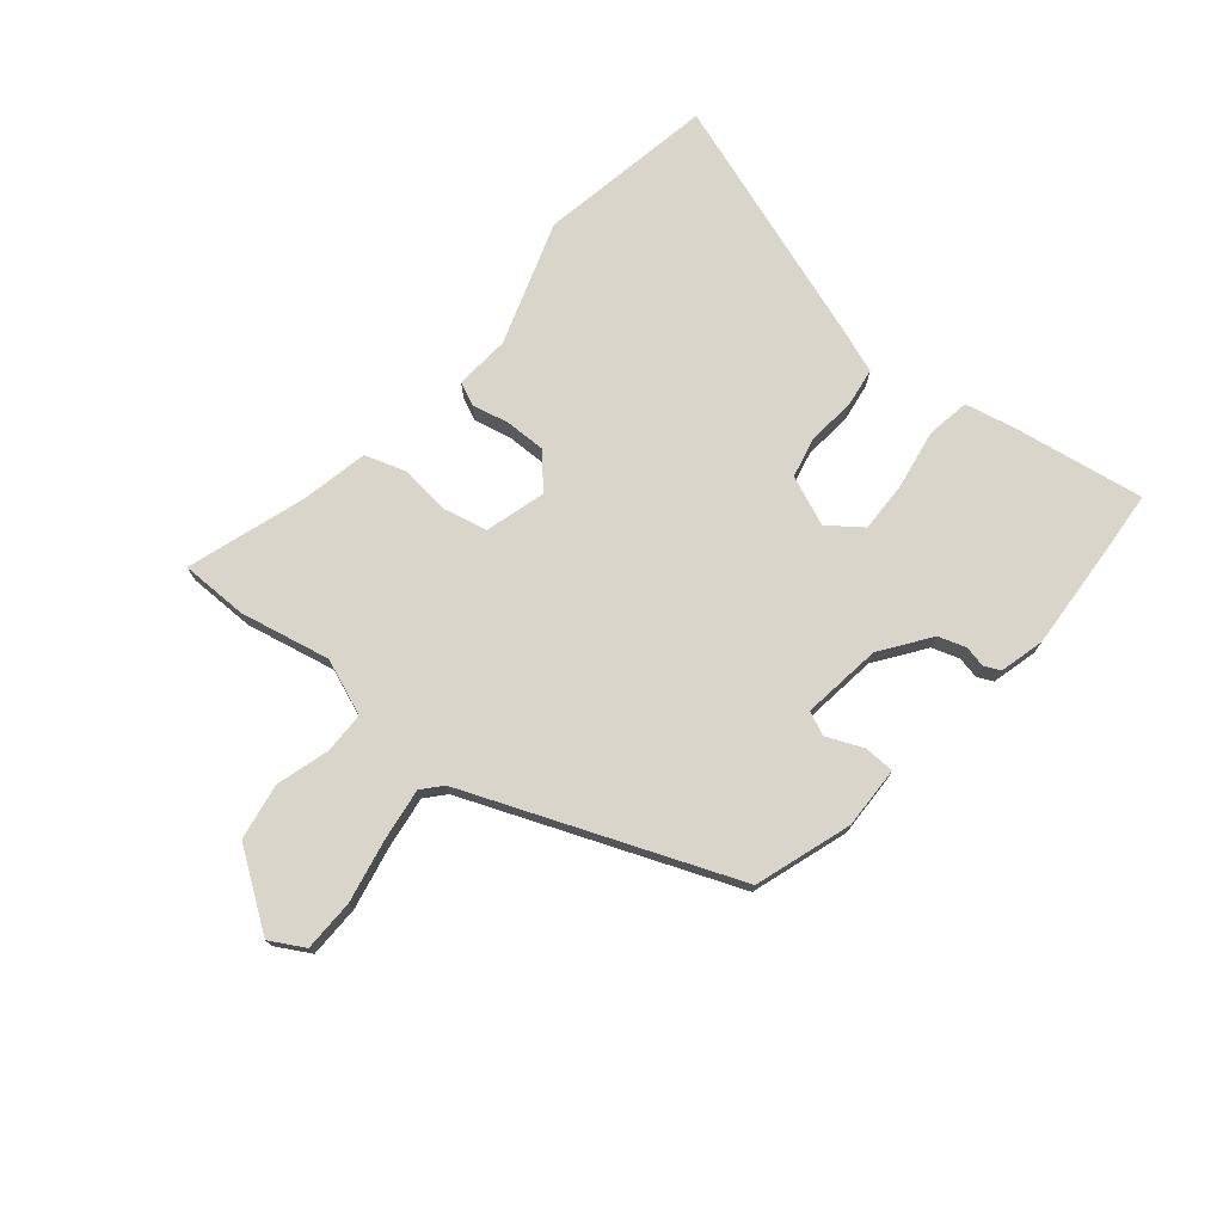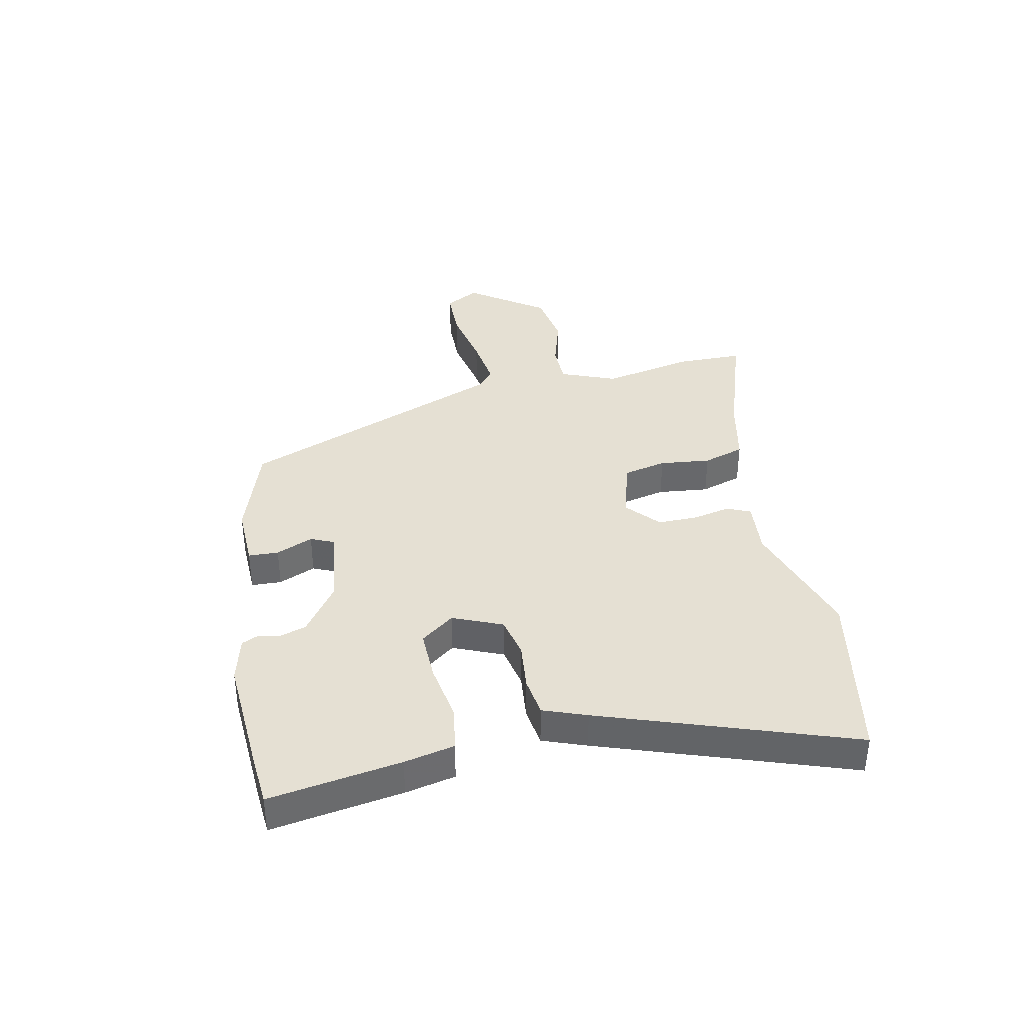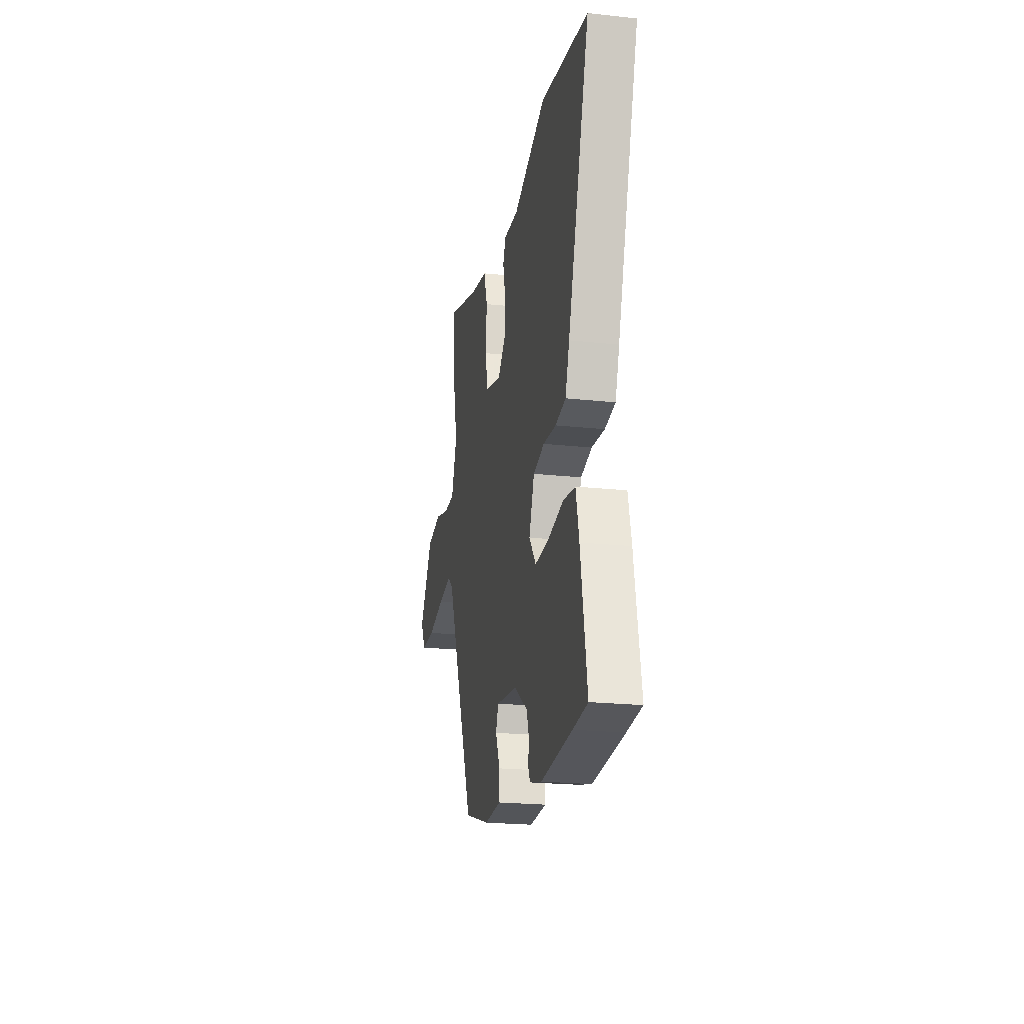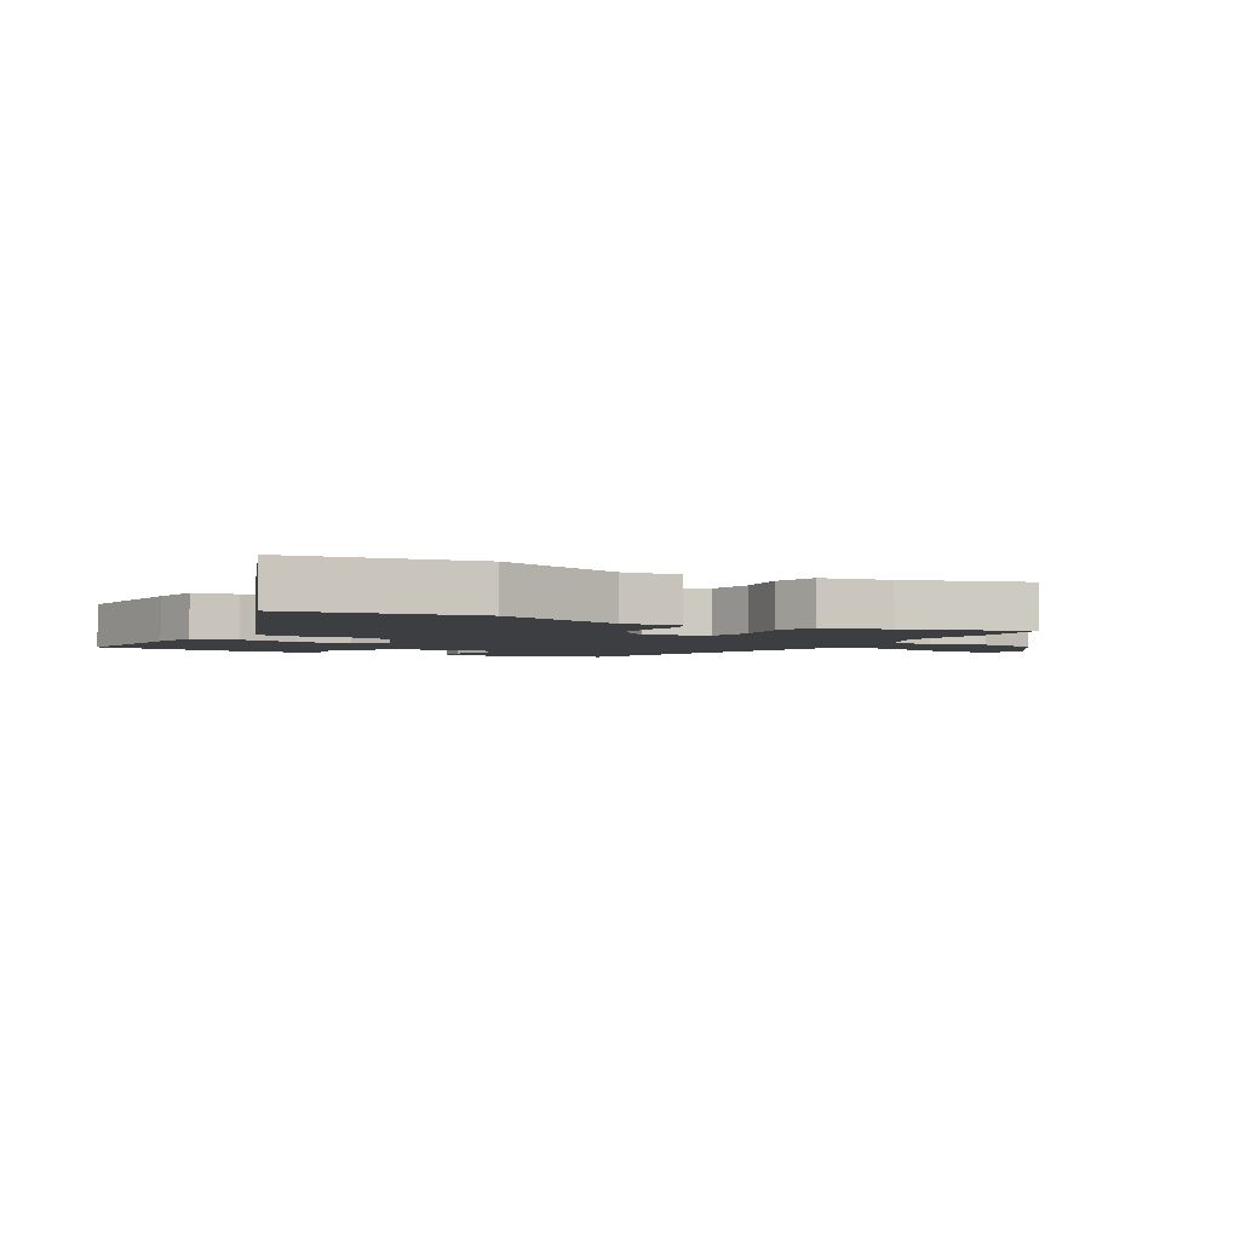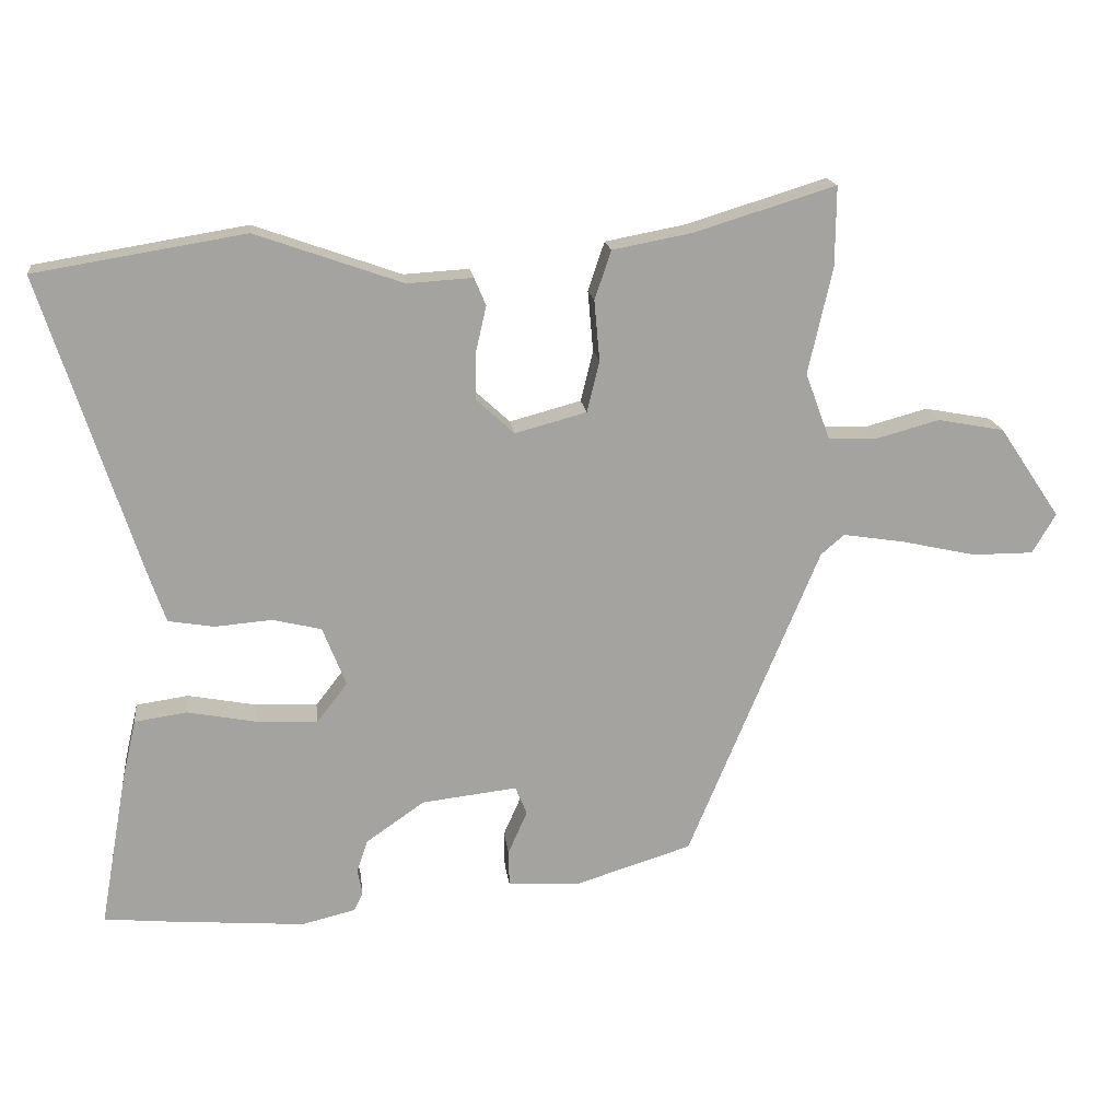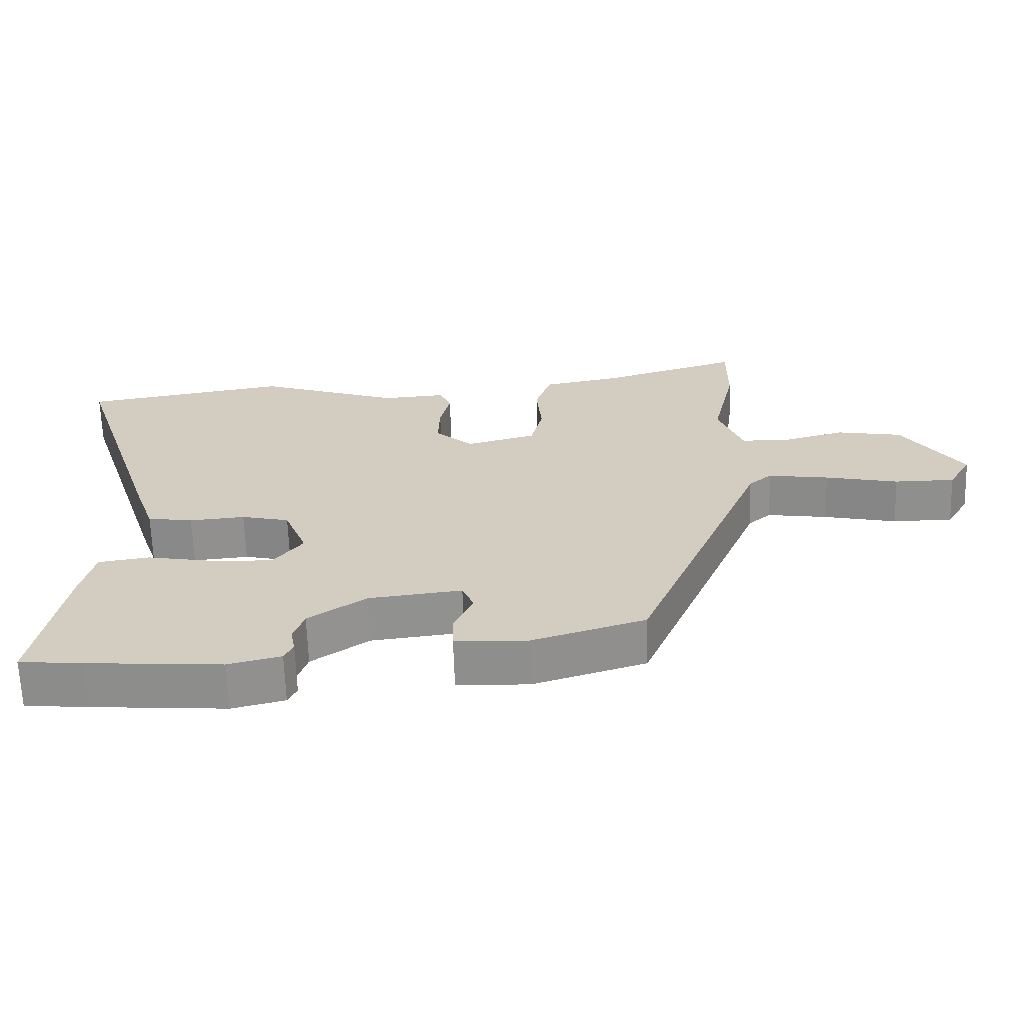
<metadata>
{"format":"obj","ext":"obj","renderer":"f3d","projection":"perspective","resolution":1024,"background":"white","views":[{"elev":74.3,"azim":130.7,"up":"+Y"},{"elev":38.0,"azim":-100.7,"up":"+Y"},{"elev":-21.7,"azim":-100.8,"up":"+Z"},{"elev":-3.6,"azim":-27.4,"up":"+Y"},{"elev":17.3,"azim":-6.9,"up":"+Z"},{"elev":-65.2,"azim":1.9,"up":"+Z"}]}
</metadata>
<code>
v -0.627 0.07 0.479
v -0.322 0.07 0.529
v -0.109 0.07 0.454
v -0.014 0.07 0.46
v 0.003 0.07 0.42
v -0.012 0.07 0.355
v -0.014 0.07 0.286
v 0.042 0.07 0.234
v 0.146 0.07 0.262
v 0.164 0.07 0.336
v 0.156 0.07 0.424
v 0.18 0.07 0.495
v 0.296 0.07 0.517
v 0.501 0.07 0.58
v 0.5 0.07 0.464
v 0.465 0.07 0.309
v 0.501 0.07 0.212
v 0.572 0.07 0.21
v 0.664 0.07 0.235
v 0.761 0.07 0.217
v 0.85 0.07 0.085
v 0.816 0.07 0.027
v 0.727 0.07 0.027
v 0.619 0.07 0.051
v 0.529 0.07 0.065
v 0.495 0.07 0.036
v 0.304 0.07 -0.422
v 0.137 0.07 -0.474
v 0.03 0.07 -0.469
v 0.029 0.07 -0.417
v 0.057 0.07 -0.354
v 0.04 0.07 -0.313
v -0.098 0.07 -0.329
v -0.183 0.07 -0.388
v -0.199 0.07 -0.435
v -0.192 0.07 -0.472
v -0.205 0.07 -0.499
v -0.283 0.07 -0.518
v -0.483 0.07 -0.502
v -0.576 0.07 -0.493
v -0.536 0.07 -0.267
v -0.516 0.07 -0.181
v -0.44 0.07 -0.17
v -0.34 0.07 -0.189
v -0.251 0.07 -0.193
v -0.207 0.07 -0.136
v -0.241 0.07 -0.05
v -0.312 0.07 -0.033
v -0.394 0.07 -0.04
v -0.461 0.07 -0.029
v -0.487 0.07 0.046
v -0.627 0 0.479
v -0.322 0 0.529
v -0.109 0 0.454
v -0.014 0 0.46
v 0.003 0 0.42
v -0.012 0 0.355
v -0.014 0 0.286
v 0.042 0 0.234
v 0.146 0 0.262
v 0.164 0 0.336
v 0.156 0 0.424
v 0.18 0 0.495
v 0.296 0 0.517
v 0.501 0 0.58
v 0.5 0 0.464
v 0.465 0 0.309
v 0.501 0 0.212
v 0.572 0 0.21
v 0.664 0 0.235
v 0.761 0 0.217
v 0.85 0 0.085
v 0.816 0 0.027
v 0.727 0 0.027
v 0.619 0 0.051
v 0.529 0 0.065
v 0.495 0 0.036
v 0.304 0 -0.422
v 0.137 0 -0.474
v 0.03 0 -0.469
v 0.029 0 -0.417
v 0.057 0 -0.354
v 0.04 0 -0.313
v -0.098 0 -0.329
v -0.183 0 -0.388
v -0.199 0 -0.435
v -0.192 0 -0.472
v -0.205 0 -0.499
v -0.283 0 -0.518
v -0.483 0 -0.502
v -0.576 0 -0.493
v -0.536 0 -0.267
v -0.516 0 -0.181
v -0.44 0 -0.17
v -0.34 0 -0.189
v -0.251 0 -0.193
v -0.207 0 -0.136
v -0.241 0 -0.05
v -0.312 0 -0.033
v -0.394 0 -0.04
v -0.461 0 -0.029
v -0.487 0 0.046
f 48 49 50 51
f 47 48 51 1
f 41 42 43 44
f 41 44 45
f 40 41 45
f 39 40 45
f 38 39 45 46
f 35 36 37 38
f 34 35 38 46
f 28 29 30 31
f 26 27 28 31
f 26 31 32
f 25 26 32 33
f 21 22 23 24
f 21 24 25
f 18 19 20 21
f 17 18 21 25
f 16 17 25 33
f 13 14 15 16
f 10 11 12 13
f 9 10 13 16
f 8 9 16 33
f 3 4 5 6
f 3 6 7
f 47 1 2 3
f 46 47 3 7
f 33 34 46
f 7 8 33 46
f 102 101 100 99
f 52 102 99 98
f 95 94 93 92
f 96 95 92
f 96 92 91
f 96 91 90
f 97 96 90 89
f 89 88 87 86
f 97 89 86 85
f 82 81 80 79
f 82 79 78 77
f 83 82 77
f 84 83 77 76
f 75 74 73 72
f 76 75 72
f 72 71 70 69
f 76 72 69 68
f 84 76 68 67
f 67 66 65 64
f 64 63 62 61
f 67 64 61 60
f 84 67 60 59
f 57 56 55 54
f 58 57 54
f 54 53 52 98
f 58 54 98 97
f 97 85 84
f 97 84 59 58
f 1 52 53 2
f 2 53 54 3
f 3 54 55 4
f 4 55 56 5
f 5 56 57 6
f 6 57 58 7
f 7 58 59 8
f 8 59 60 9
f 9 60 61 10
f 10 61 62 11
f 11 62 63 12
f 12 63 64 13
f 13 64 65 14
f 14 65 66 15
f 15 66 67 16
f 16 67 68 17
f 17 68 69 18
f 18 69 70 19
f 19 70 71 20
f 20 71 72 21
f 21 72 73 22
f 22 73 74 23
f 23 74 75 24
f 24 75 76 25
f 25 76 77 26
f 26 77 78 27
f 27 78 79 28
f 28 79 80 29
f 29 80 81 30
f 30 81 82 31
f 31 82 83 32
f 32 83 84 33
f 33 84 85 34
f 34 85 86 35
f 35 86 87 36
f 36 87 88 37
f 37 88 89 38
f 38 89 90 39
f 39 90 91 40
f 40 91 92 41
f 41 92 93 42
f 42 93 94 43
f 43 94 95 44
f 44 95 96 45
f 45 96 97 46
f 46 97 98 47
f 47 98 99 48
f 48 99 100 49
f 49 100 101 50
f 50 101 102 51
f 51 102 52 1

</code>
